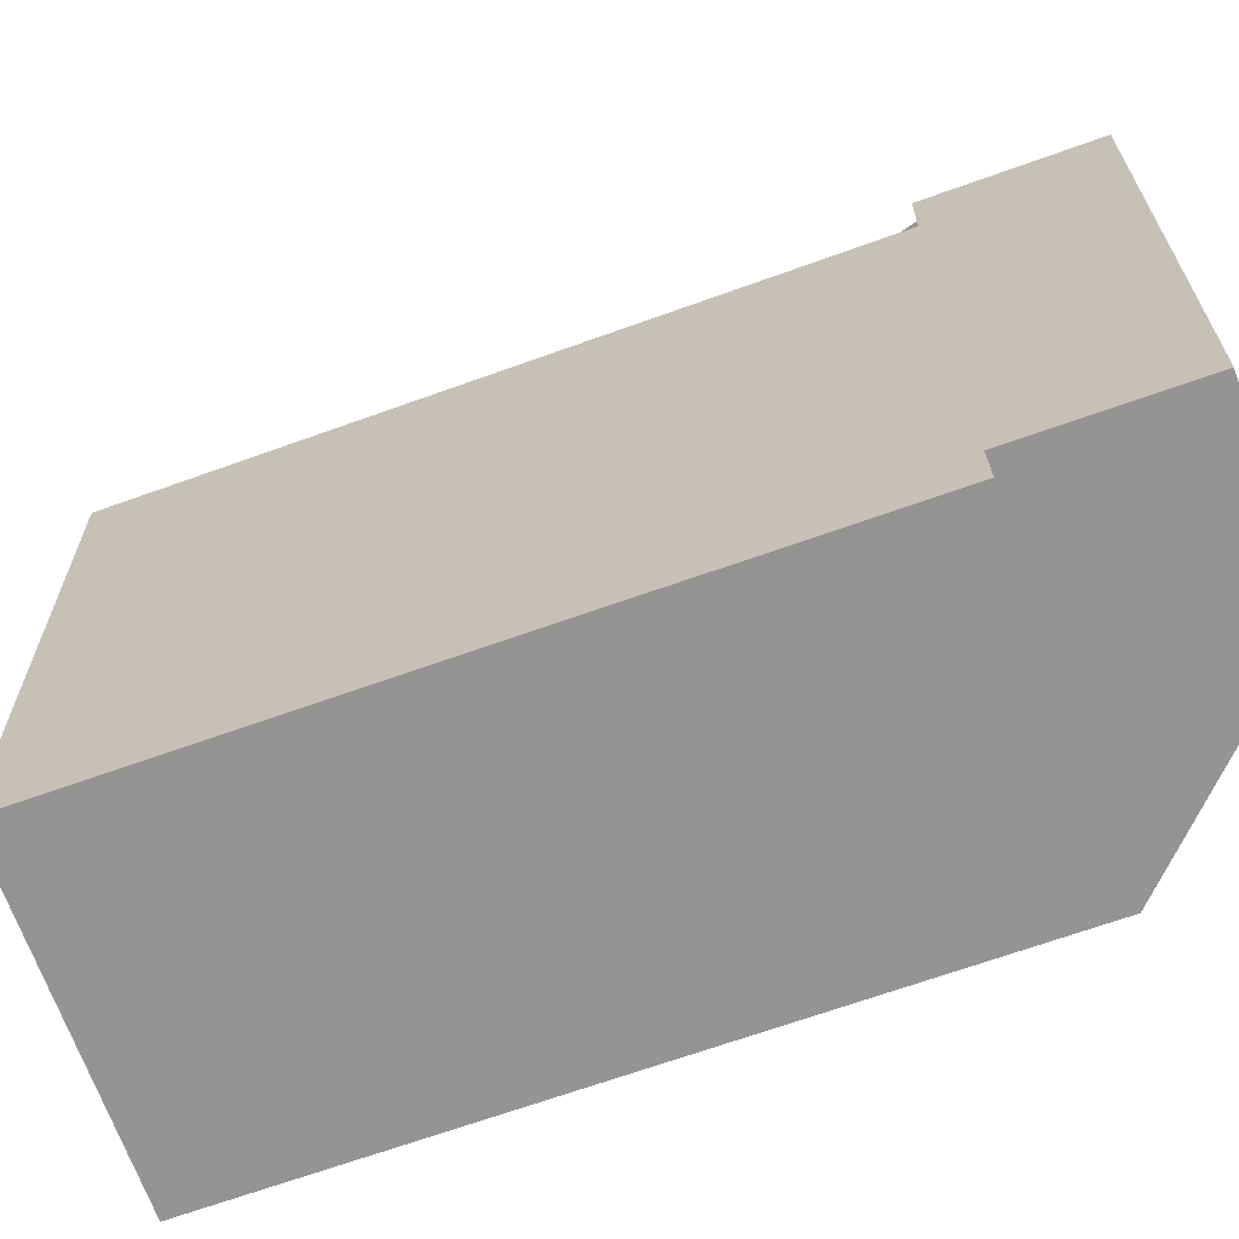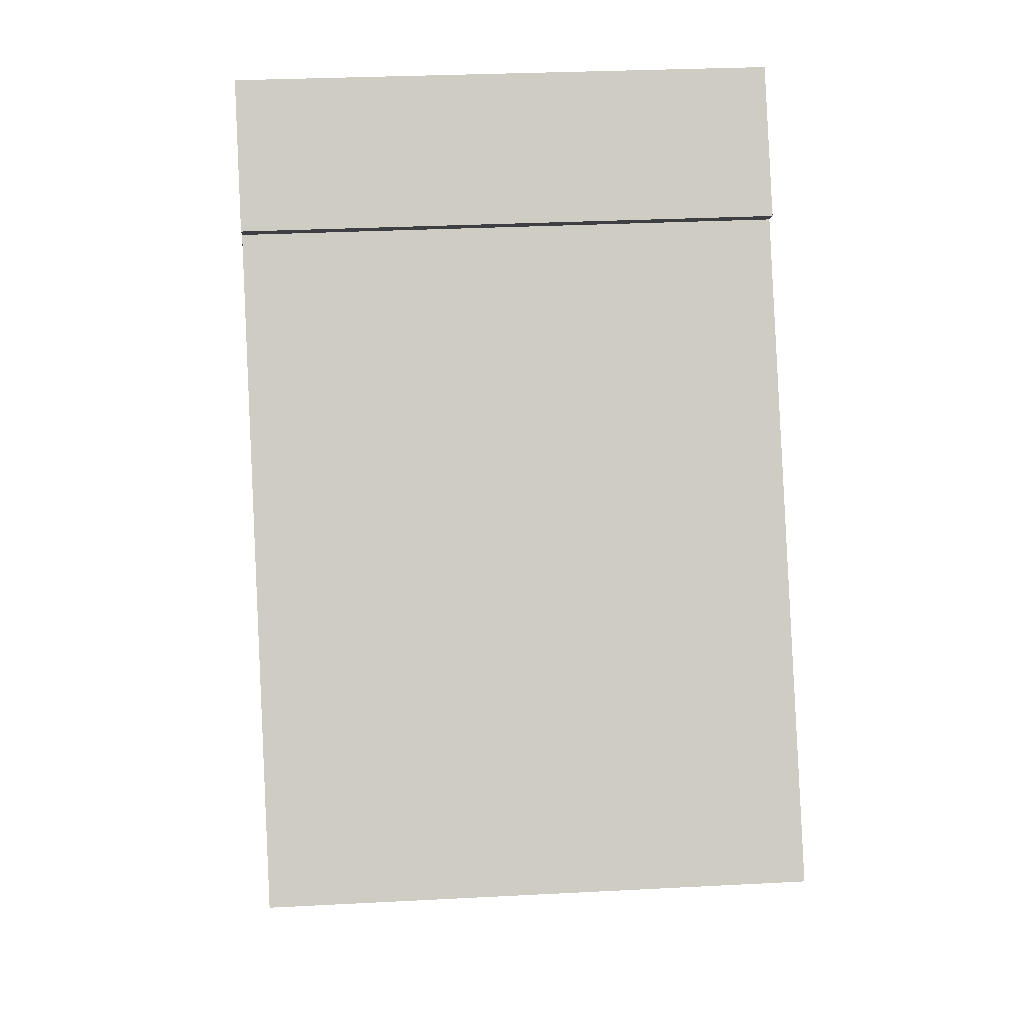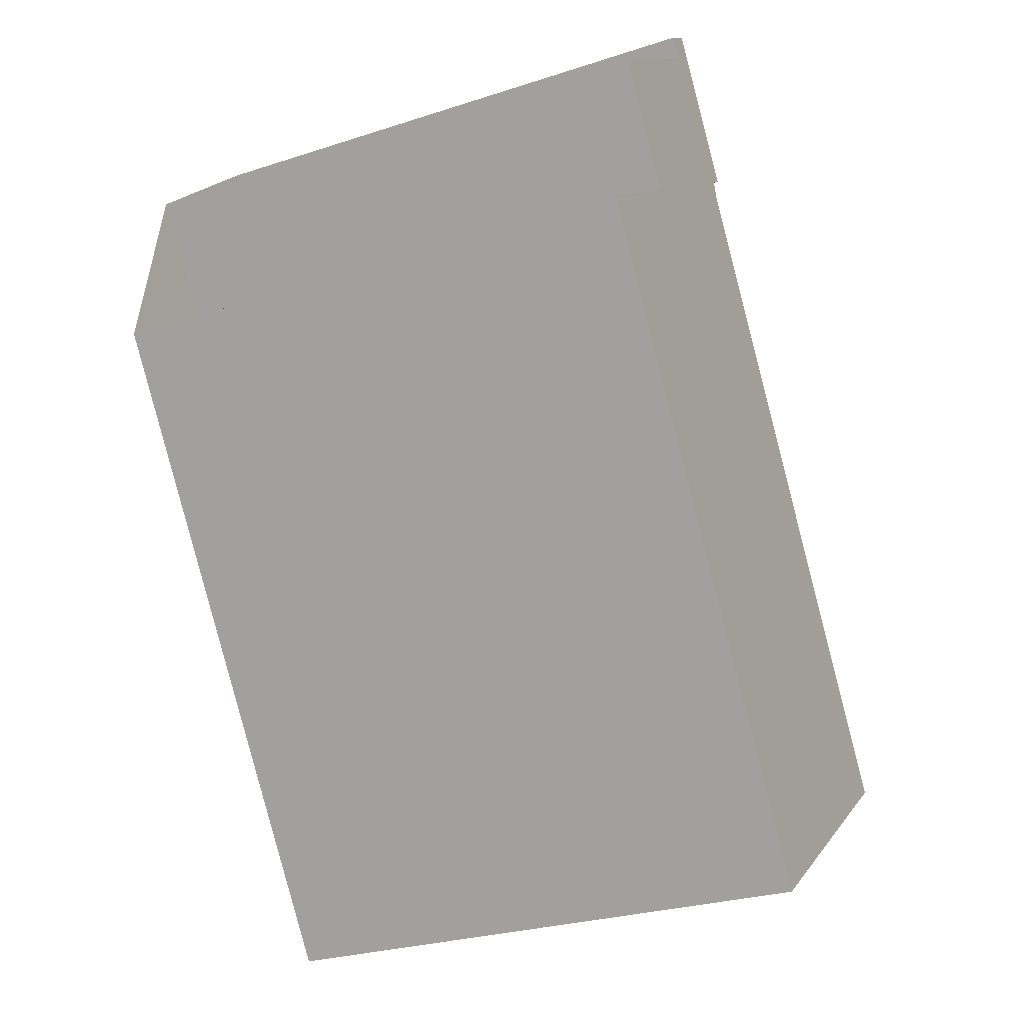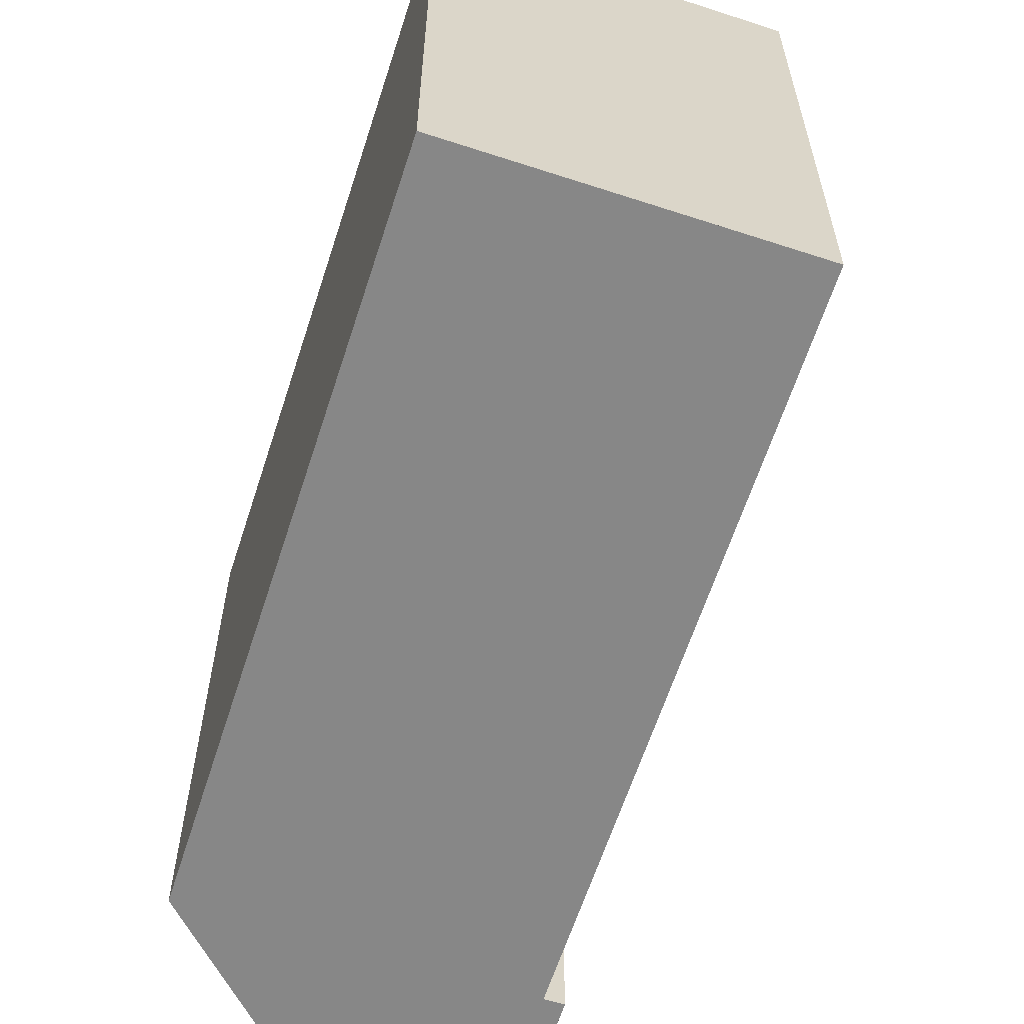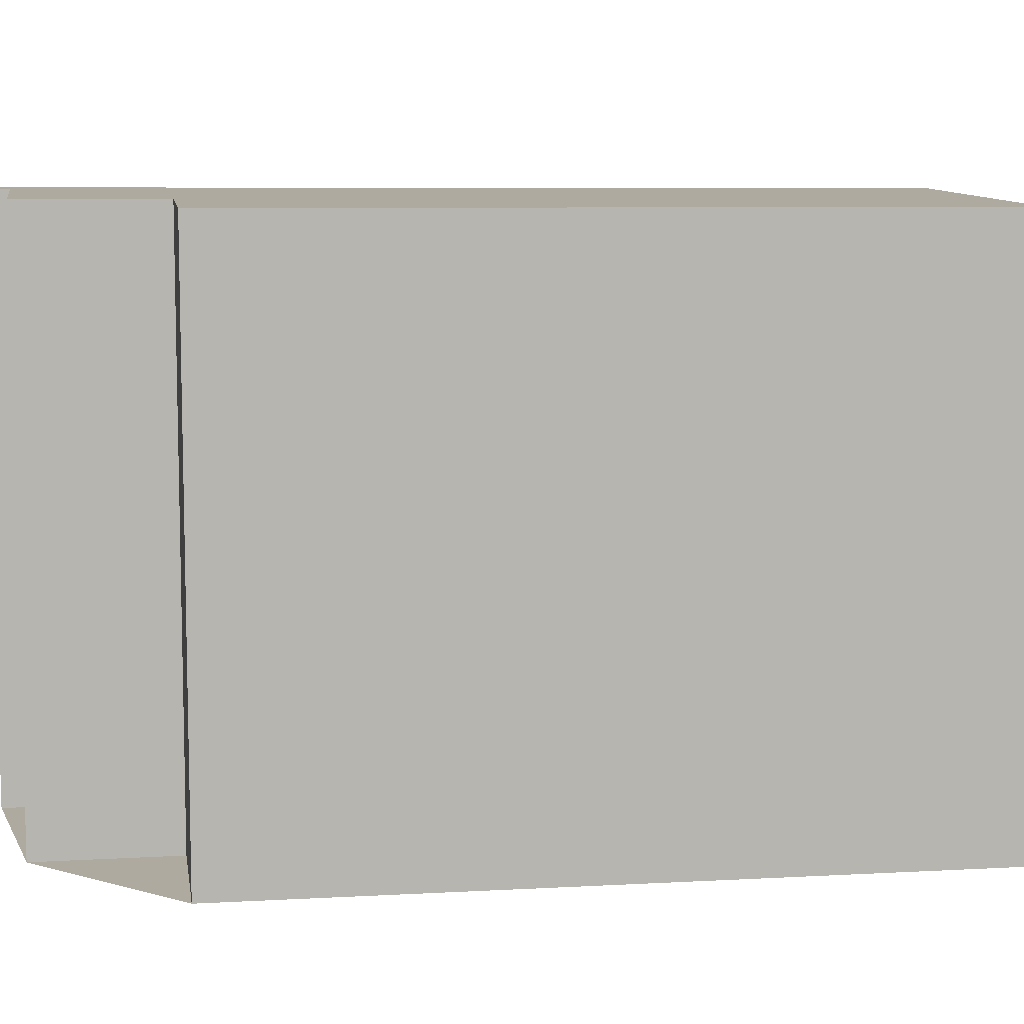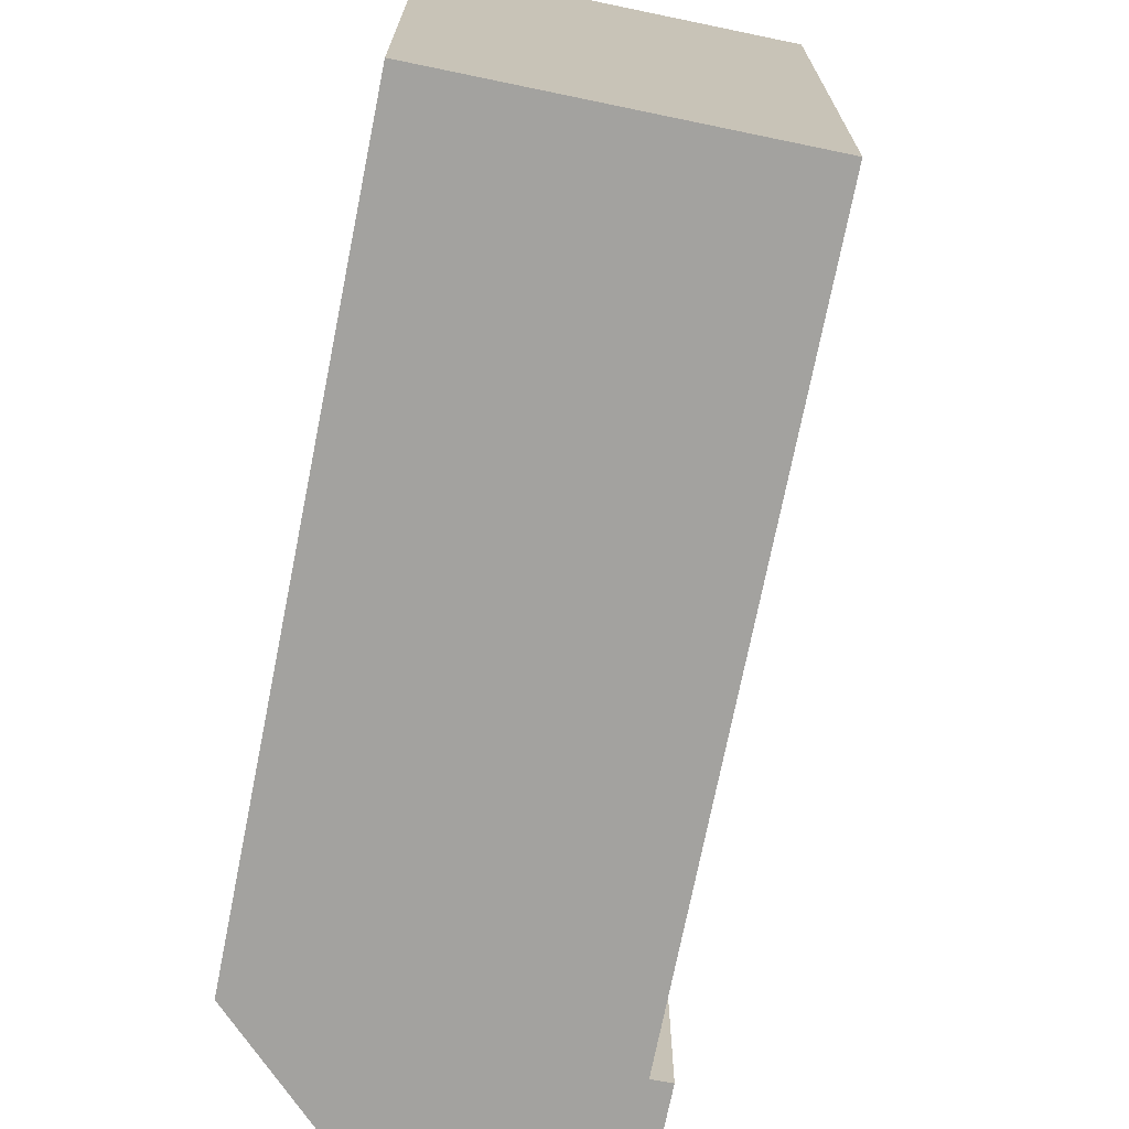
<metadata>
{"format":"obj","ext":"obj","renderer":"f3d","projection":"perspective","resolution":1024,"background":"white","views":[{"elev":-67.1,"azim":144.8,"up":"+Z"},{"elev":30.3,"azim":85.7,"up":"+Y"},{"elev":-27.2,"azim":-63.3,"up":"+Y"},{"elev":-62.5,"azim":17.0,"up":"+Z"},{"elev":9.4,"azim":-63.6,"up":"+Z"},{"elev":-72.6,"azim":23.6,"up":"+Z"}]}
</metadata>
<code>
v -1554 -1594 8.233
v -1555 -1592 8.248
v -1553 -1591 8.247
v -1553 -1590 8.25
v -1553 -1590 8.25
v -1551 -1592 8.233
v -1551 -1592 8.233
v -1546 -1601 8.16
v -1549 -1603 8.161
v -1555 -1595 8.234
v -1551 -1592 8.233
v -1553 -1590 8.25
v -1554 -1594 8.234
v -1551 -1592 8.233
v -1551 -1592 8.233
v -1550 -1603 8.163
v -1546 -1600 8.162
v -1553 -1590 8.247
v -1553 -1591 8.247
v -1552 -1590 8.247
v -1548 -1602 8.16
v -1548 -1602 8.162
v -1554 -1594 8.234
v -1555 -1592 8.247
v -1548 -1602 8.163
v -1546 -1600 8.163
v -1550 -1603 8.164
v -1546 -1600 8.163
v -1548 -1602 8.163
v -1550 -1603 8.163
v -1546 -1600 8.163
v -1548 -1602 8.164
v -1550 -1603 8.164
v -1554 -1594 8.234
v -1554 -1594 8.233
v -1554 -1594 -1.776e-15
v -1554 -1594 0
v -1555 -1592 8.247
v -1555 -1592 8.248
v -1555 -1592 0
v -1555 -1592 0
v -1553 -1591 8.247
v -1553 -1591 8.247
v -1553 -1591 0
v -1553 -1591 0
v -1553 -1590 8.25
v -1553 -1590 8.25
v -1553 -1590 0
v -1553 -1590 0
v -1552 -1590 8.247
v -1553 -1590 8.25
v -1553 -1590 0
v -1552 -1590 0
v -1551 -1592 8.233
v -1551 -1592 8.233
v -1551 -1592 0
v -1551 -1592 0
v -1546 -1600 8.163
v -1551 -1592 8.233
v -1551 -1592 0
v -1546 -1600 0
v -1548 -1602 8.16
v -1546 -1601 8.16
v -1546 -1601 0
v -1548 -1602 0
v -1550 -1603 8.163
v -1549 -1603 8.161
v -1549 -1603 0
v -1550 -1603 0
v -1554 -1594 8.233
v -1555 -1595 8.234
v -1555 -1595 0
v -1554 -1594 -1.776e-15
v -1551 -1592 8.233
v -1551 -1592 8.233
v -1551 -1592 0
v -1551 -1592 0
v -1553 -1590 8.25
v -1553 -1590 8.25
v -1553 -1590 0
v -1553 -1590 0
v -1555 -1592 8.248
v -1554 -1594 8.234
v -1554 -1594 0
v -1555 -1592 0
v -1551 -1592 8.233
v -1551 -1592 8.233
v -1551 -1592 0
v -1551 -1592 0
v -1550 -1603 8.163
v -1550 -1603 8.163
v -1550 -1603 0
v -1550 -1603 0
v -1546 -1601 8.16
v -1546 -1600 8.162
v -1546 -1600 0
v -1546 -1601 0
v -1553 -1590 8.25
v -1553 -1591 8.247
v -1553 -1591 0
v -1553 -1590 0
v -1551 -1592 8.233
v -1552 -1590 8.247
v -1552 -1590 0
v -1551 -1592 0
v -1549 -1603 8.161
v -1548 -1602 8.16
v -1548 -1602 0
v -1549 -1603 0
v -1553 -1591 8.247
v -1555 -1592 8.247
v -1555 -1592 0
v -1553 -1591 0
v -1546 -1600 8.163
v -1546 -1600 8.163
v -1546 -1600 0
v -1546 -1600 0
v -1550 -1603 8.164
v -1550 -1603 8.164
v -1550 -1603 0
v -1550 -1603 0
v -1546 -1600 8.162
v -1546 -1600 8.163
v -1546 -1600 0
v -1546 -1600 0
v -1550 -1603 8.164
v -1550 -1603 8.163
v -1550 -1603 0
v -1550 -1603 0
v -1546 -1600 8.163
v -1546 -1600 8.163
v -1546 -1600 0
v -1546 -1600 0
v -1555 -1595 8.234
v -1550 -1603 8.164
v -1550 -1603 0
v -1555 -1595 0
v -1554 -1594 0
v -1555 -1592 0
v -1553 -1591 0
v -1553 -1590 0
v -1553 -1590 0
v -1551 -1592 0
v -1551 -1592 0
v -1546 -1601 0
v -1549 -1603 0
v -1555 -1595 0
f 15 6 11 14
f 22 17 8 21
f 19 4 12 18
f 18 12 5 20
f 29 25 26 28
f 24 3 19 18 14 23
f 20 15 14 18
f 21 9 16 22
f 30 27 25 29
f 23 13 2 24
f 32 23 14 11 7 31
f 33 10 1 13 23 32
f 28 17 22 29
f 29 22 16 30
f 31 26 25 32
f 32 25 27 33
f 35 36 37 34
f 39 40 41 38
f 43 44 45 42
f 47 48 49 46
f 51 52 53 50
f 55 56 57 54
f 59 60 61 58
f 63 64 65 62
f 67 68 69 66
f 71 72 73 70
f 75 76 77 74
f 79 80 81 78
f 83 84 85 82
f 87 88 89 86
f 91 92 93 90
f 95 96 97 94
f 99 100 101 98
f 103 104 105 102
f 107 108 109 106
f 111 112 113 110
f 115 116 117 114
f 119 120 121 118
f 123 124 125 122
f 127 128 129 126
f 131 132 133 130
f 135 136 137 134
f 139 140 141 142 143 144 145 146 147 138

</code>
